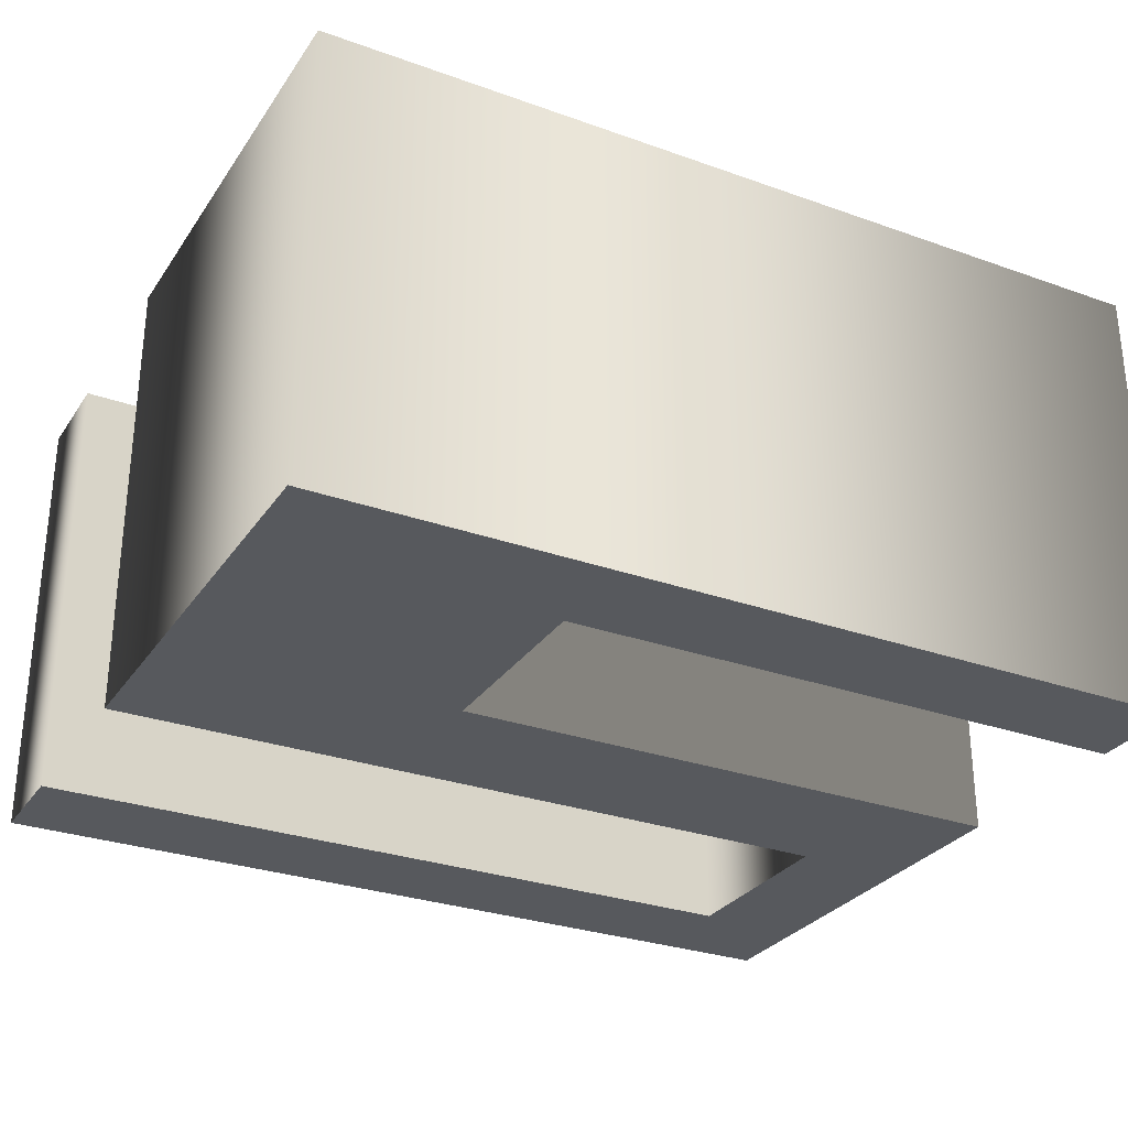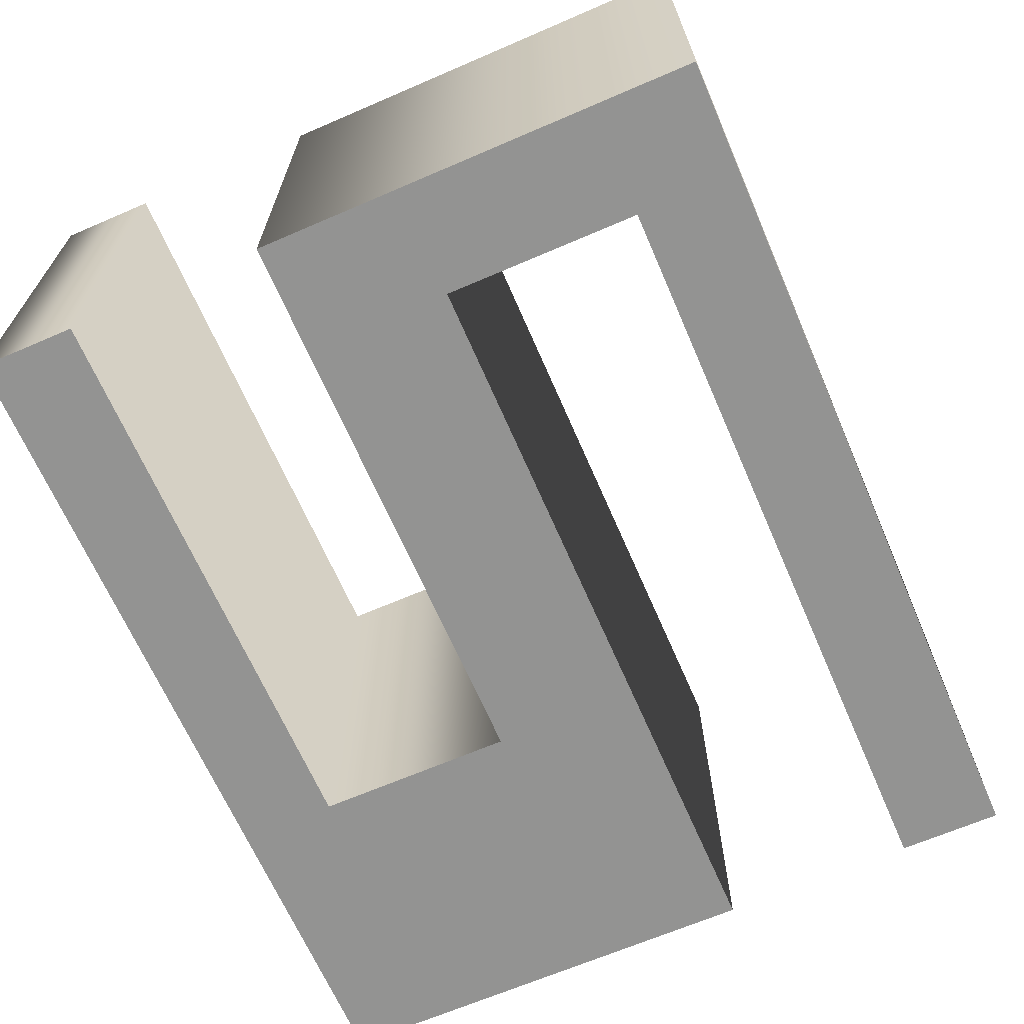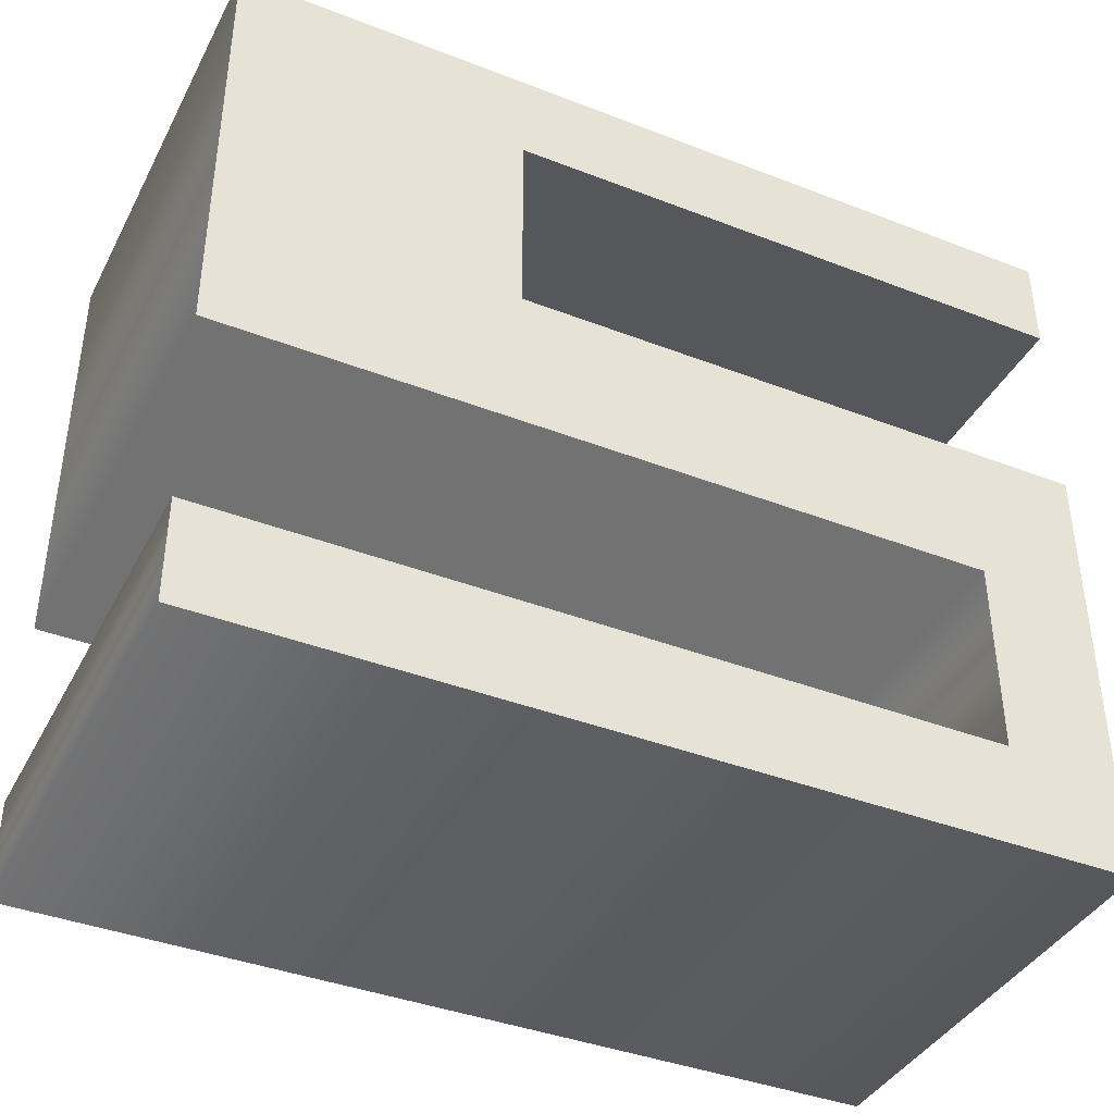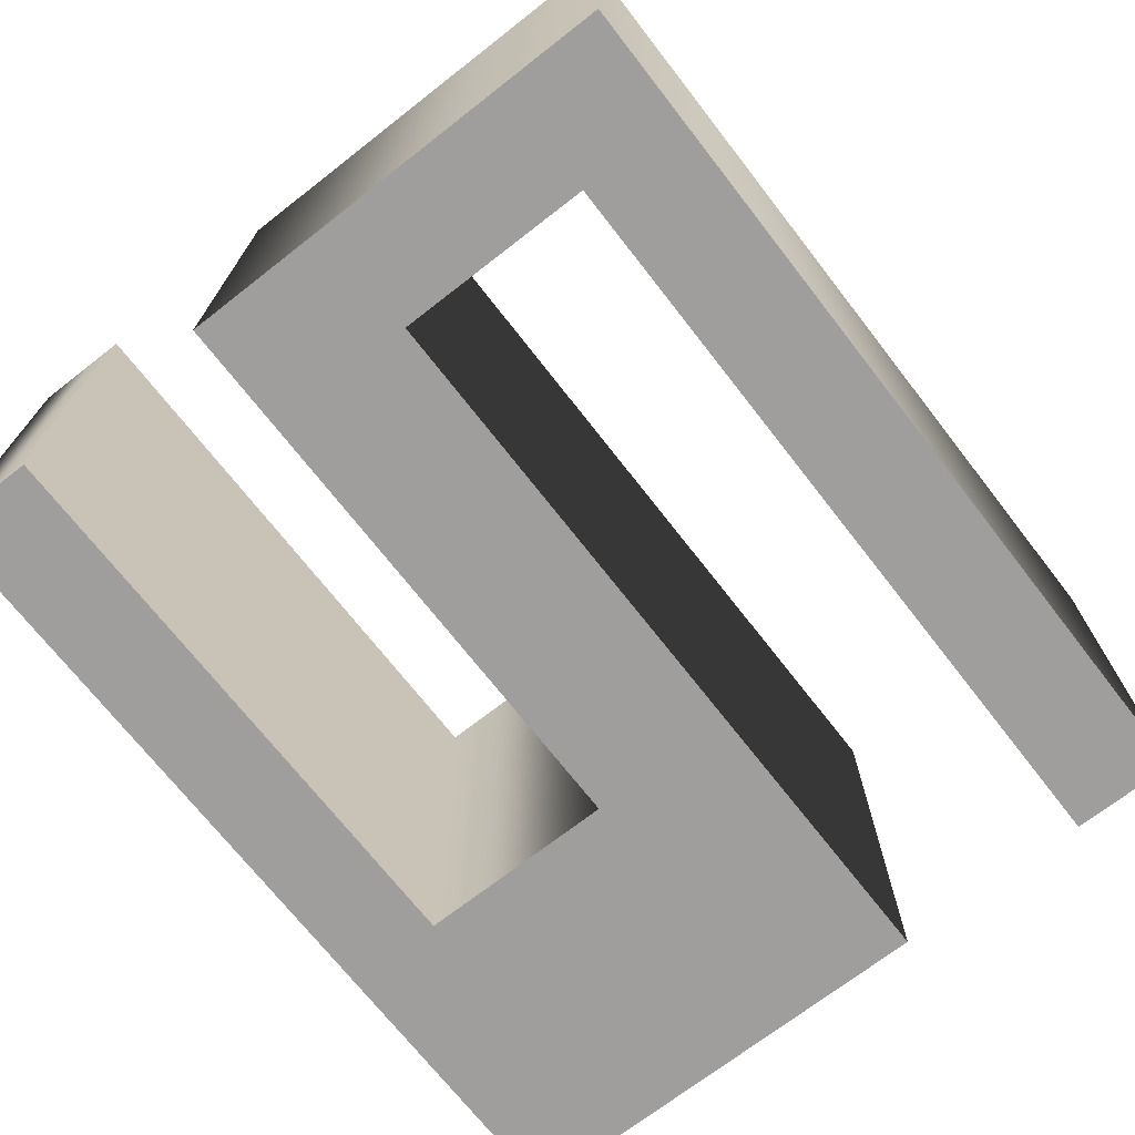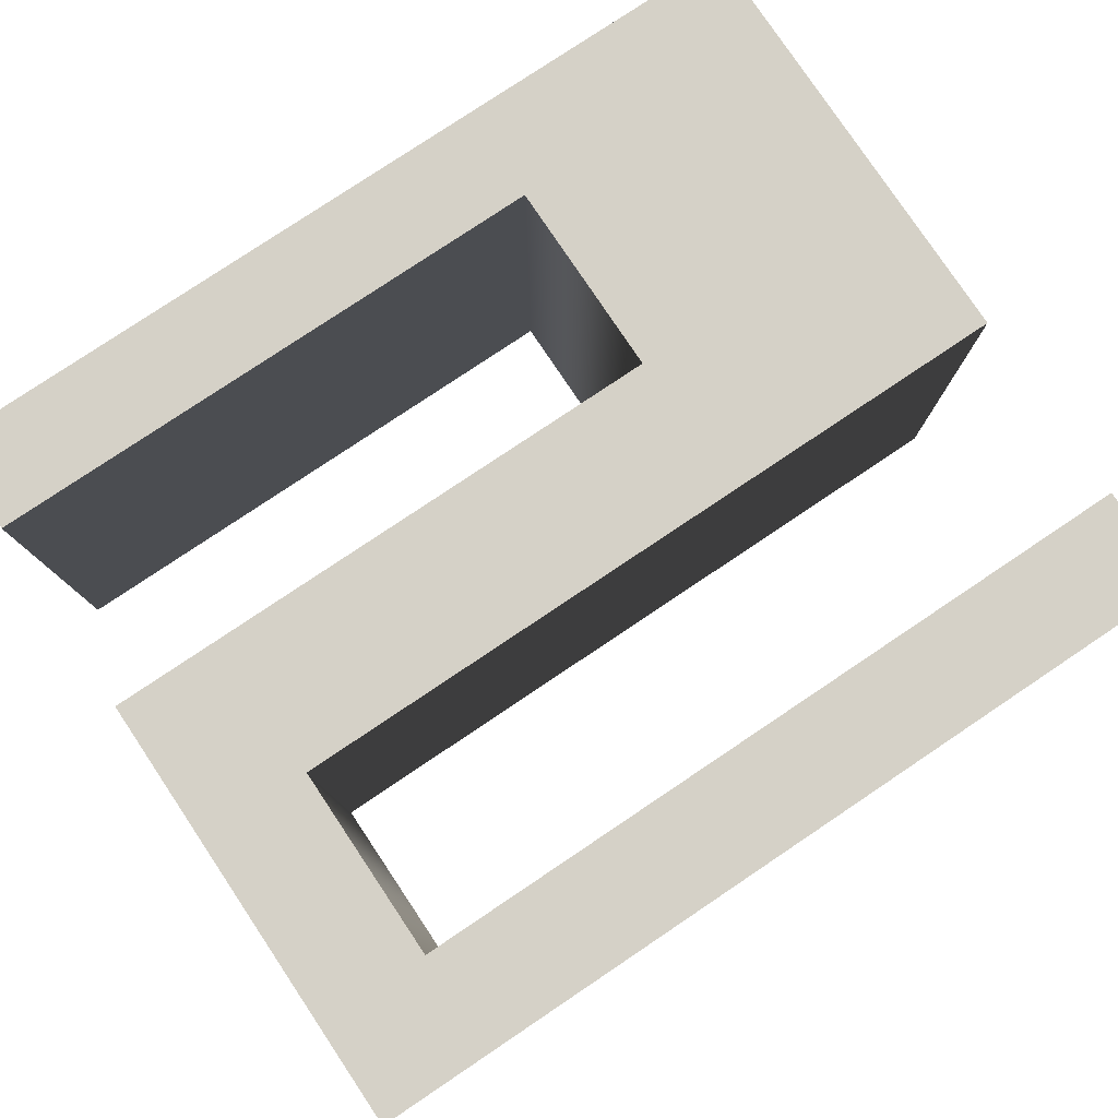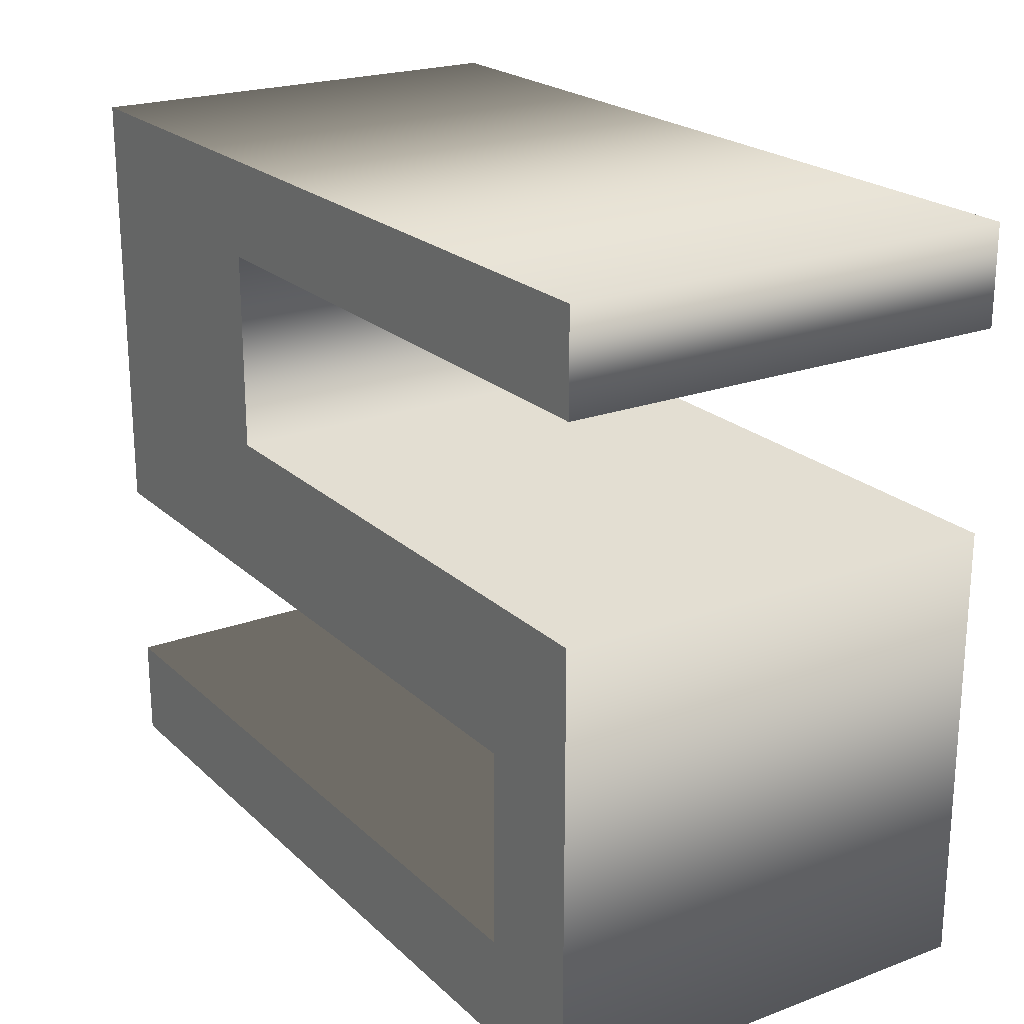
<metadata>
{"format":"obj","ext":"obj","renderer":"f3d","projection":"perspective","resolution":1024,"background":"white","views":[{"elev":-29.3,"azim":152.2,"up":"+Z"},{"elev":-66.7,"azim":-66.6,"up":"+Z"},{"elev":-39.8,"azim":154.4,"up":"+Y"},{"elev":-71.1,"azim":-52.1,"up":"+Z"},{"elev":79.3,"azim":-33.8,"up":"+Z"},{"elev":21.9,"azim":-123.0,"up":"+Y"}]}
</metadata>
<code>
o s
v -0.1411 -0.08588 -0.1
v 0.1901 -0.08588 -0.1
v 0.1901 0.108 -0.1
v -0.1901 0.108 -0.1
v -0.1901 0.06532 -0.1
v 0.06305 0.06532 -0.1
v 0.06305 -0.02147 -0.1
v -0.1901 -0.02147 -0.1
v -0.1901 -0.2165 -0.1
v 0.1901 -0.2165 -0.1
v 0.1901 -0.1715 -0.1
v -0.1411 -0.1715 -0.1
v -0.1411 -0.08588 0.1
v 0.1901 -0.08588 0.1
v 0.1901 0.108 0.1
v -0.1901 0.108 0.1
v -0.1901 0.06532 0.1
v 0.06305 0.06532 0.1
v 0.06305 -0.02147 0.1
v -0.1901 -0.02147 0.1
v -0.1901 -0.2165 0.1
v 0.1901 -0.2165 0.1
v 0.1901 -0.1715 0.1
v -0.1411 -0.1715 0.1
v -0.1411 -0.08588 0.1
v -0.1411 -0.08588 -0.1
v 0.1901 -0.08588 0.1
v 0.1901 -0.08588 -0.1
v 0.1901 0.108 0.1
v 0.1901 0.108 -0.1
v -0.1901 0.108 0.1
v -0.1901 0.108 -0.1
v -0.1901 0.06532 0.1
v -0.1901 0.06532 -0.1
v 0.06305 0.06532 0.1
v 0.06305 0.06532 -0.1
v 0.06305 -0.02147 0.1
v 0.06305 -0.02147 -0.1
v -0.1901 -0.02147 0.1
v -0.1901 -0.02147 -0.1
v -0.1901 -0.2165 0.1
v -0.1901 -0.2165 -0.1
v 0.1901 -0.2165 0.1
v 0.1901 -0.2165 -0.1
v 0.1901 -0.1715 0.1
v 0.1901 -0.1715 -0.1
v -0.1411 -0.1715 0.1
v -0.1411 -0.1715 -0.1
f 2 6 3
f 6 4 3
f 6 5 4
f 2 7 6
f 2 8 7
f 2 1 8
f 1 9 8
f 12 9 1
f 10 12 11
f 10 9 12
f 14 15 18
f 18 15 16
f 18 16 17
f 14 18 19
f 14 19 20
f 14 20 13
f 13 20 21
f 24 13 21
f 22 23 24
f 22 24 21
f 26 28 27 25
f 28 30 29 27
f 30 32 31 29
f 32 34 33 31
f 34 36 35 33
f 36 38 37 35
f 38 40 39 37
f 40 42 41 39
f 42 44 43 41
f 44 46 45 43
f 46 48 47 45
f 48 26 25 47

</code>
